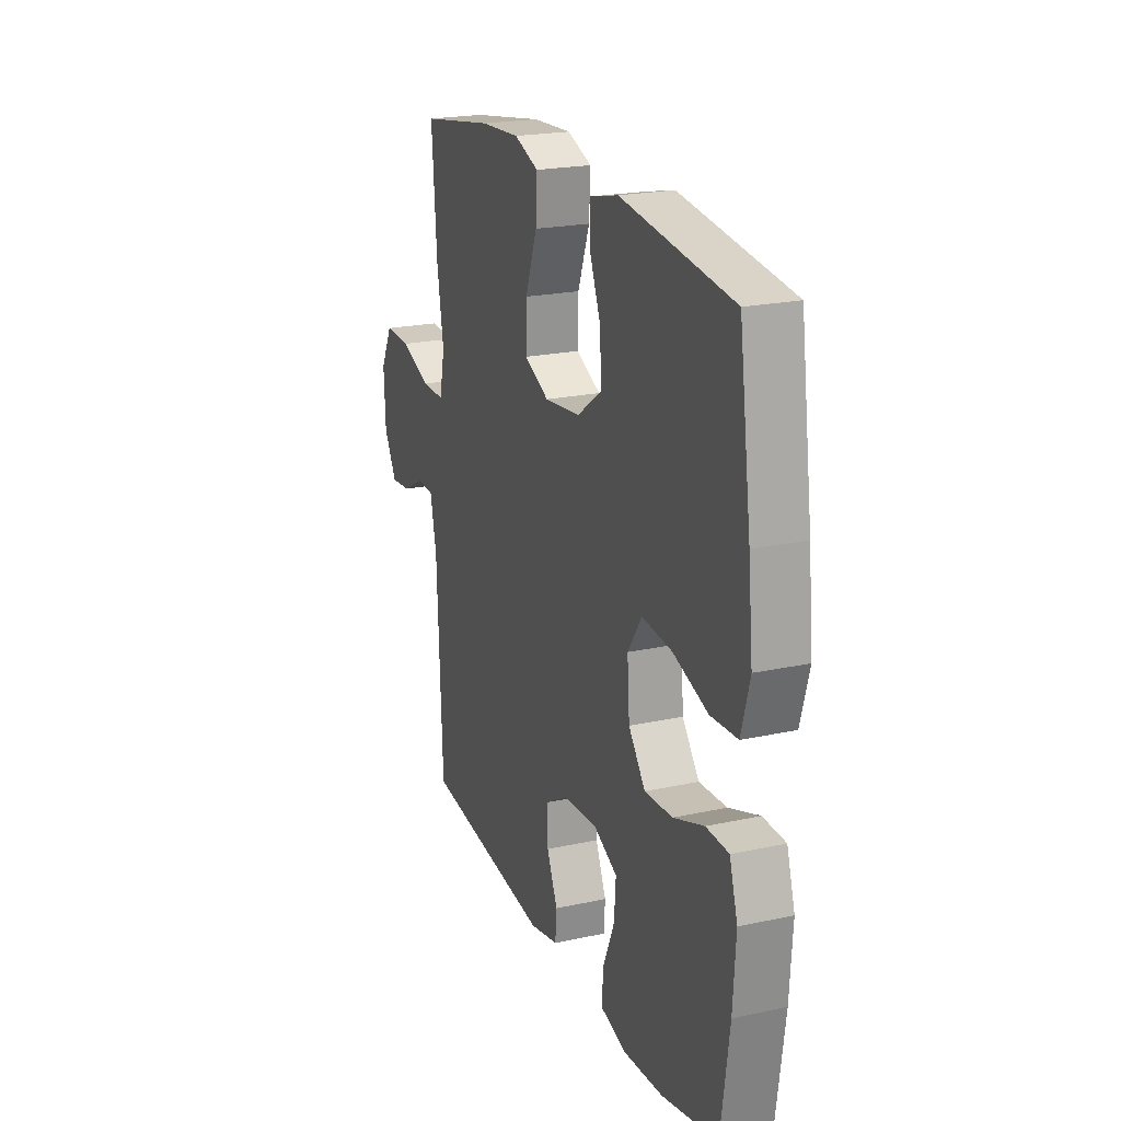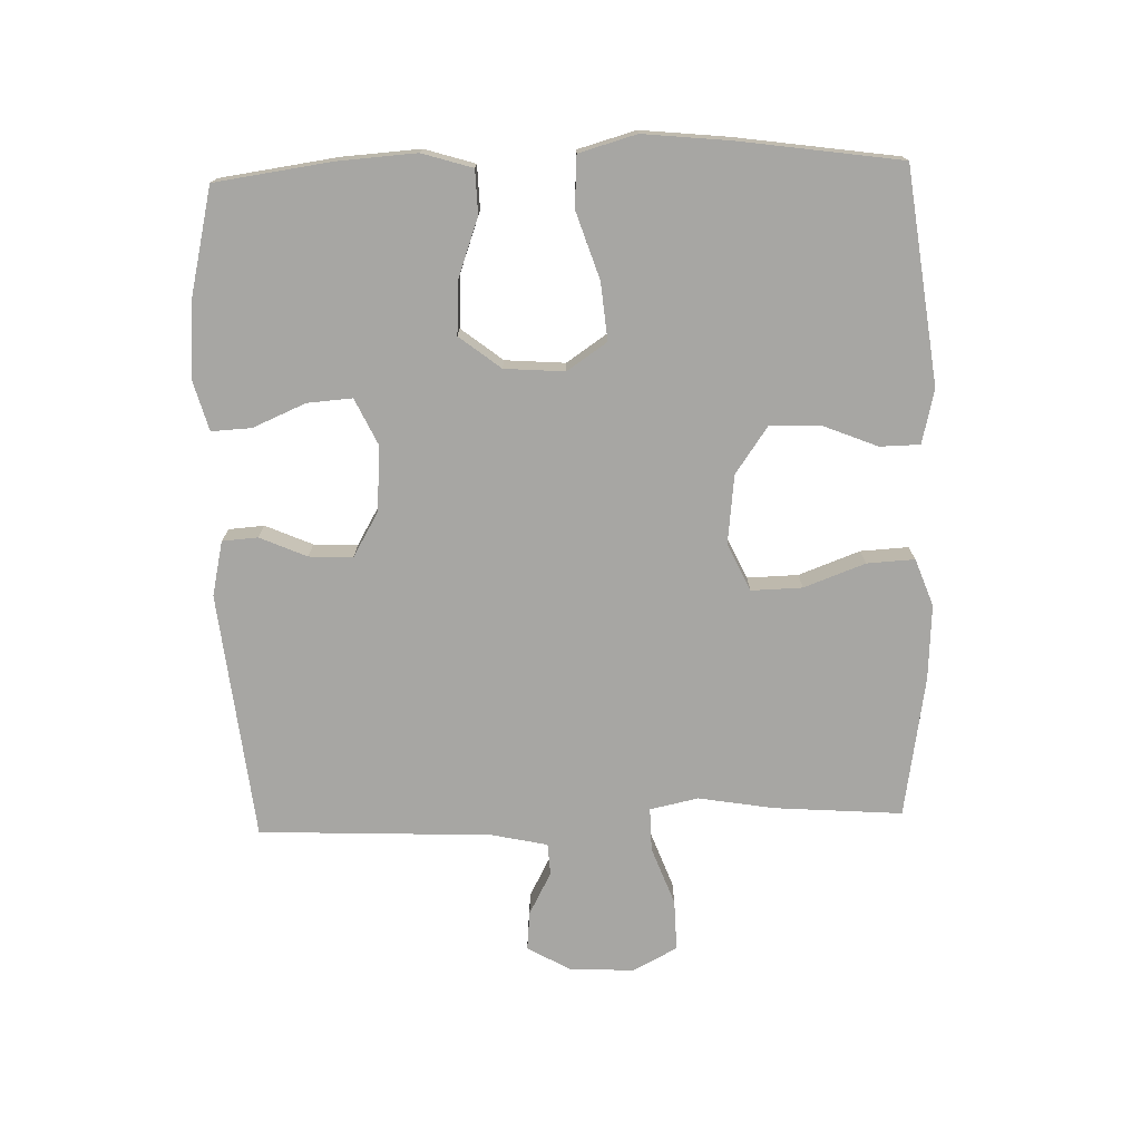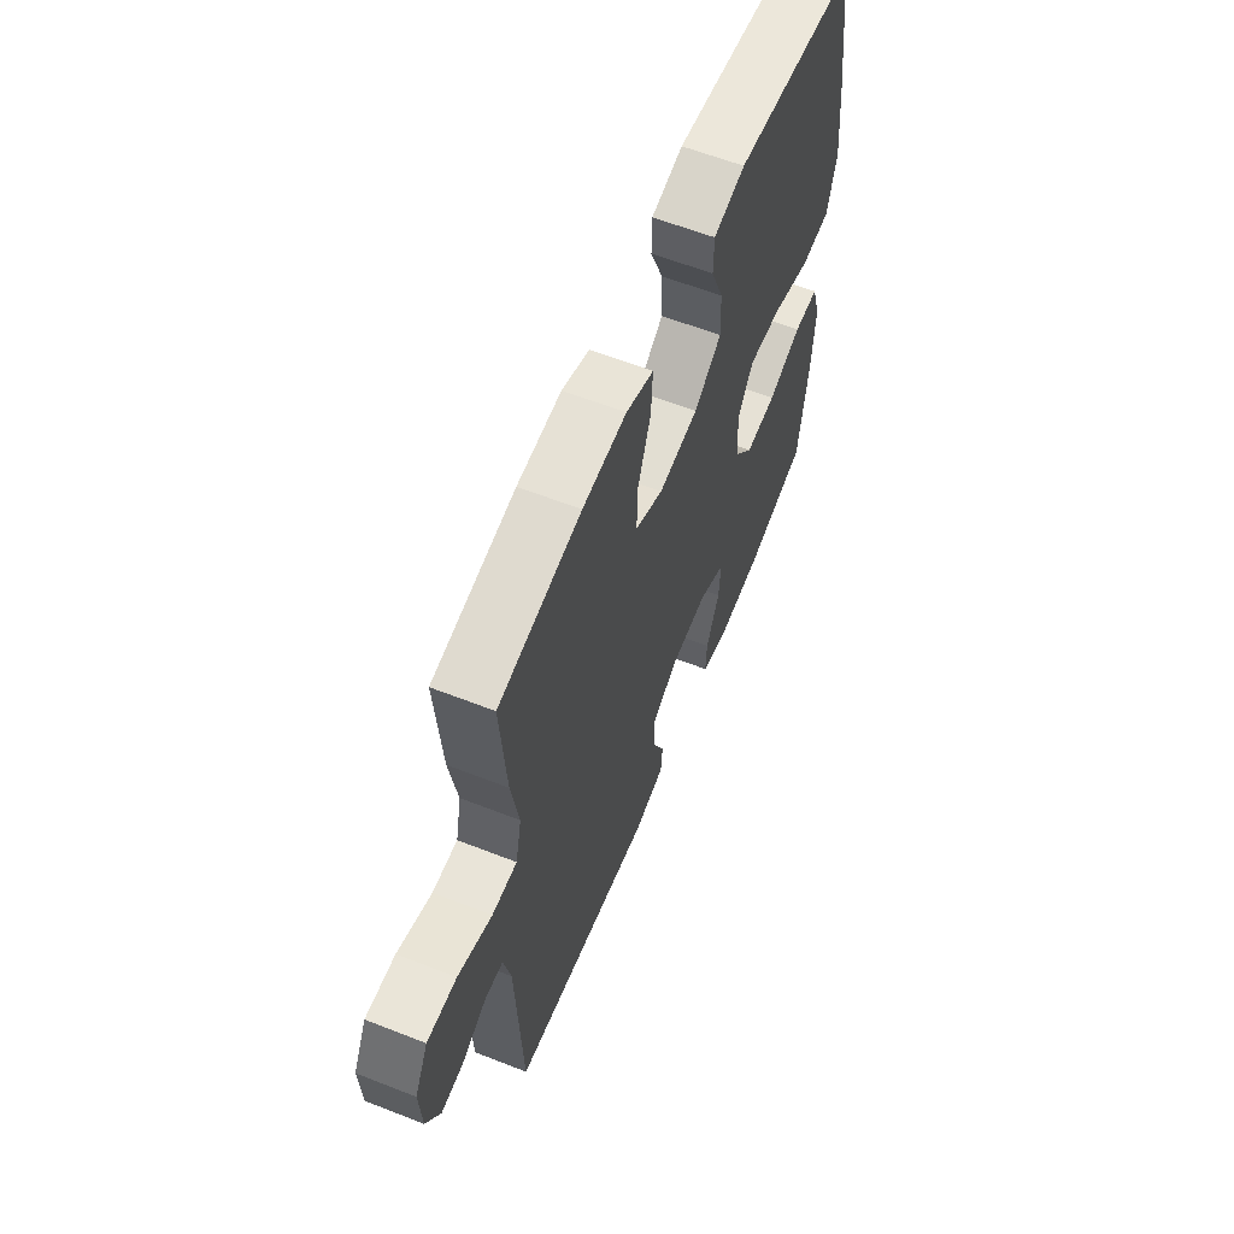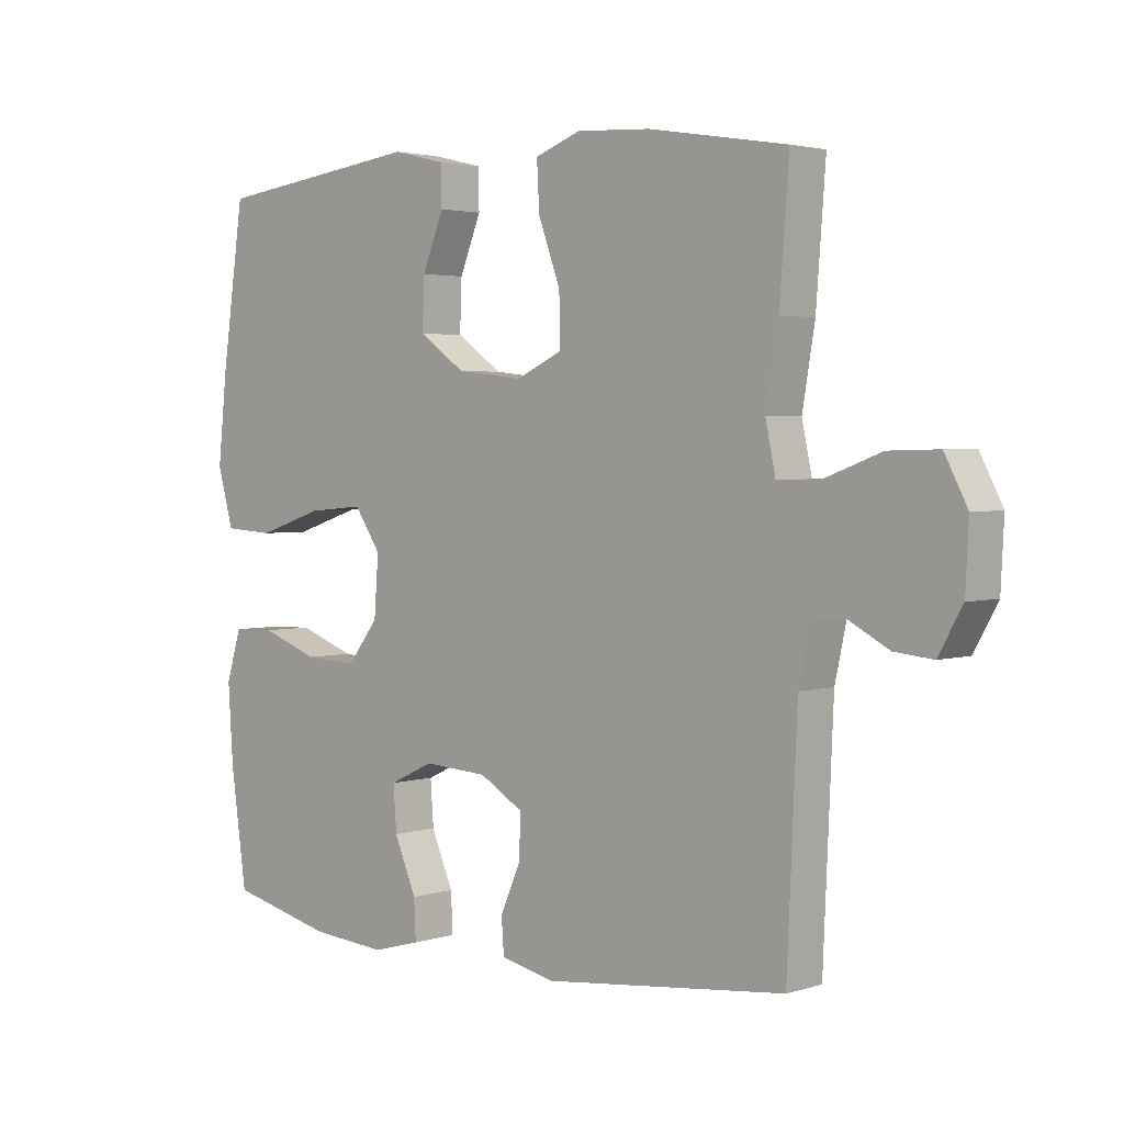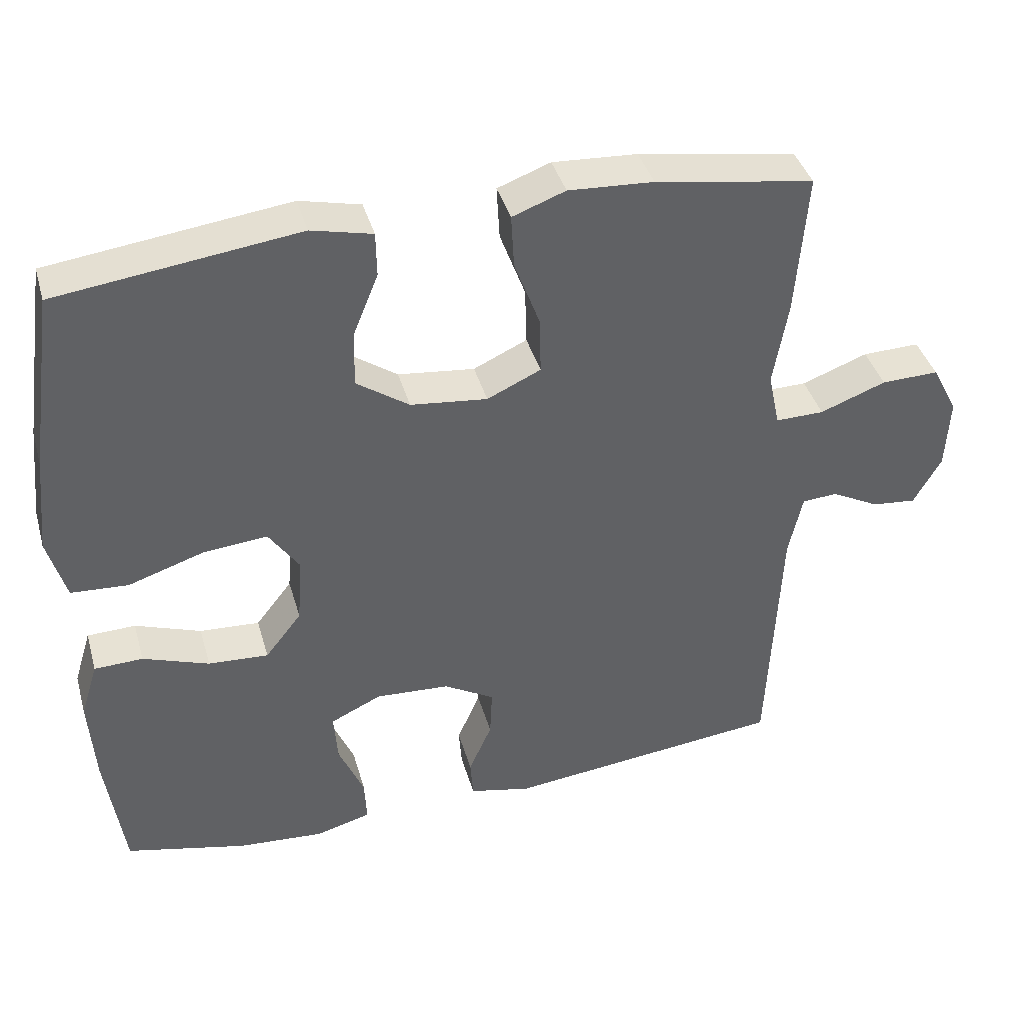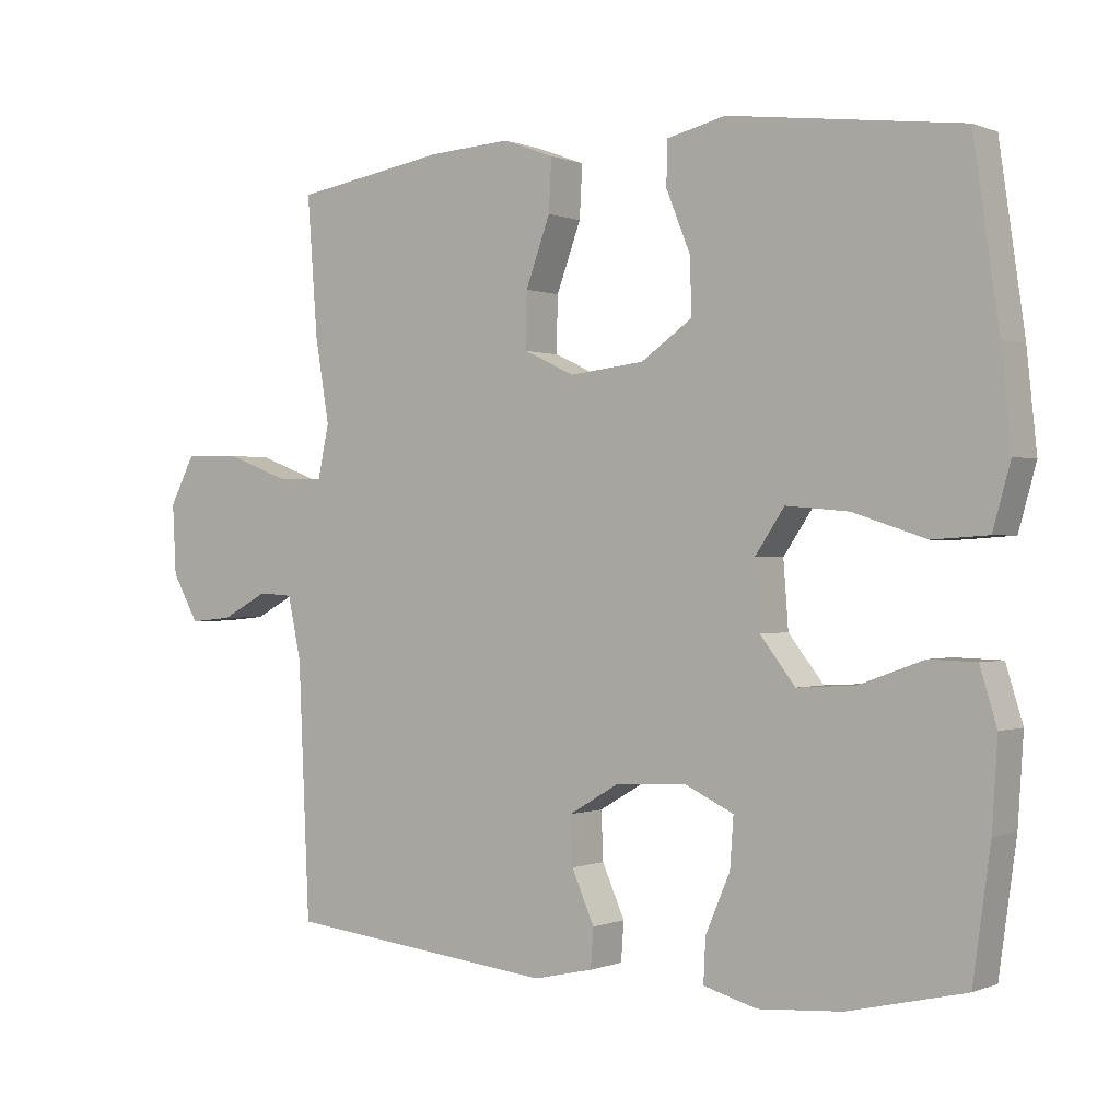
<metadata>
{"format":"obj","ext":"obj","renderer":"f3d","projection":"perspective","resolution":1024,"background":"white","views":[{"elev":21.5,"azim":-111.0,"up":"+Z"},{"elev":-74.2,"azim":-88.2,"up":"+Y"},{"elev":60.9,"azim":111.8,"up":"+Z"},{"elev":2.9,"azim":43.3,"up":"+Z"},{"elev":40.2,"azim":-15.6,"up":"+Z"},{"elev":0.0,"azim":-145.1,"up":"+Z"}]}
</metadata>
<code>
v -0.5 0.07 0.5
v -0.169 0.07 0.542
v -0.085 0.07 0.522
v -0.084 0.07 0.46
v -0.118 0.07 0.376
v -0.121 0.07 0.297
v -0.048 0.07 0.246
v 0.058 0.07 0.234
v 0.132 0.07 0.268
v 0.13 0.07 0.347
v 0.095 0.07 0.442
v 0.091 0.07 0.516
v 0.164 0.07 0.543
v 0.281 0.07 0.536
v 0.5 0.07 0.5
v 0.485 0.07 0.302
v 0.465 0.07 0.184
v 0.481 0.07 0.109
v 0.548 0.07 0.11
v 0.639 0.07 0.144
v 0.718 0.07 0.146
v 0.754 0.07 0.077
v 0.749 0.07 -0.023
v 0.711 0.07 -0.09
v 0.65 0.07 -0.084
v 0.584 0.07 -0.049
v 0.535 0.07 -0.052
v 0.516 0.07 -0.139
v 0.5 0.07 -0.5
v 0.115 0.07 -0.542
v 0.03 0.07 -0.523
v 0.026 0.07 -0.468
v 0.058 0.07 -0.395
v 0.061 0.07 -0.327
v -0.009 0.07 -0.286
v -0.111 0.07 -0.28
v -0.181 0.07 -0.313
v -0.176 0.07 -0.383
v -0.141 0.07 -0.465
v -0.138 0.07 -0.527
v -0.214 0.07 -0.548
v -0.334 0.07 -0.539
v -0.5 0.07 -0.5
v -0.525 0.07 -0.32
v -0.533 0.07 -0.198
v -0.509 0.07 -0.12
v -0.442 0.07 -0.118
v -0.351 0.07 -0.151
v -0.268 0.07 -0.156
v -0.218 0.07 -0.092
v -0.211 0.07 0.001
v -0.253 0.07 0.063
v -0.342 0.07 0.055
v -0.446 0.07 0.021
v -0.525 0.07 0.026
v -0.55 0.07 0.115
v -0.536 0.07 0.25
v -0.5 0 0.5
v -0.169 0 0.542
v -0.085 0 0.522
v -0.084 0 0.46
v -0.118 0 0.376
v -0.121 0 0.297
v -0.048 0 0.246
v 0.058 0 0.234
v 0.132 0 0.268
v 0.13 0 0.347
v 0.095 0 0.442
v 0.091 0 0.516
v 0.164 0 0.543
v 0.281 0 0.536
v 0.5 0 0.5
v 0.485 0 0.302
v 0.465 0 0.184
v 0.481 0 0.109
v 0.548 0 0.11
v 0.639 0 0.144
v 0.718 0 0.146
v 0.754 0 0.077
v 0.749 0 -0.023
v 0.711 0 -0.09
v 0.65 0 -0.084
v 0.584 0 -0.049
v 0.535 0 -0.052
v 0.516 0 -0.139
v 0.5 0 -0.5
v 0.115 0 -0.542
v 0.03 0 -0.523
v 0.026 0 -0.468
v 0.058 0 -0.395
v 0.061 0 -0.327
v -0.009 0 -0.286
v -0.111 0 -0.28
v -0.181 0 -0.313
v -0.176 0 -0.383
v -0.141 0 -0.465
v -0.138 0 -0.527
v -0.214 0 -0.548
v -0.334 0 -0.539
v -0.5 0 -0.5
v -0.525 0 -0.32
v -0.533 0 -0.198
v -0.509 0 -0.12
v -0.442 0 -0.118
v -0.351 0 -0.151
v -0.268 0 -0.156
v -0.218 0 -0.092
v -0.211 0 0.001
v -0.253 0 0.063
v -0.342 0 0.055
v -0.446 0 0.021
v -0.525 0 0.026
v -0.55 0 0.115
v -0.536 0 0.25
f 3 4 5
f 2 3 5
f 1 2 5
f 57 1 5
f 56 57 5
f 55 56 5
f 54 55 5
f 53 54 5
f 52 53 5 6
f 51 52 6 7
f 50 51 7 8
f 49 50 8 9
f 46 47 48
f 45 46 48
f 44 45 48
f 43 44 48
f 42 43 48
f 41 42 48
f 40 41 48
f 39 40 48
f 38 39 48
f 37 38 48 49
f 36 37 49 9
f 31 32 33
f 30 31 33
f 29 30 33
f 28 29 33
f 27 28 33 34
f 24 25 26
f 23 24 26
f 22 23 26
f 21 22 26
f 20 21 26
f 19 20 26
f 18 19 26 27
f 15 16 17
f 14 15 17
f 13 14 17
f 12 13 17
f 11 12 17
f 10 11 17
f 9 10 17 18
f 9 18 27
f 36 9 27
f 35 36 27
f 27 34 35
f 62 61 60
f 62 60 59
f 62 59 58
f 62 58 114
f 62 114 113
f 62 113 112
f 62 112 111
f 62 111 110
f 63 62 110 109
f 64 63 109 108
f 65 64 108 107
f 66 65 107 106
f 105 104 103
f 105 103 102
f 105 102 101
f 105 101 100
f 105 100 99
f 105 99 98
f 105 98 97
f 105 97 96
f 105 96 95
f 106 105 95 94
f 66 106 94 93
f 90 89 88
f 90 88 87
f 90 87 86
f 90 86 85
f 91 90 85 84
f 83 82 81
f 83 81 80
f 83 80 79
f 83 79 78
f 83 78 77
f 83 77 76
f 84 83 76 75
f 74 73 72
f 74 72 71
f 74 71 70
f 74 70 69
f 74 69 68
f 74 68 67
f 75 74 67 66
f 84 75 66
f 84 66 93
f 84 93 92
f 92 91 84
f 1 58 59 2
f 2 59 60 3
f 3 60 61 4
f 4 61 62 5
f 5 62 63 6
f 6 63 64 7
f 7 64 65 8
f 8 65 66 9
f 9 66 67 10
f 10 67 68 11
f 11 68 69 12
f 12 69 70 13
f 13 70 71 14
f 14 71 72 15
f 15 72 73 16
f 16 73 74 17
f 17 74 75 18
f 18 75 76 19
f 19 76 77 20
f 20 77 78 21
f 21 78 79 22
f 22 79 80 23
f 23 80 81 24
f 24 81 82 25
f 25 82 83 26
f 26 83 84 27
f 27 84 85 28
f 28 85 86 29
f 29 86 87 30
f 30 87 88 31
f 31 88 89 32
f 32 89 90 33
f 33 90 91 34
f 34 91 92 35
f 35 92 93 36
f 36 93 94 37
f 37 94 95 38
f 38 95 96 39
f 39 96 97 40
f 40 97 98 41
f 41 98 99 42
f 42 99 100 43
f 43 100 101 44
f 44 101 102 45
f 45 102 103 46
f 46 103 104 47
f 47 104 105 48
f 48 105 106 49
f 49 106 107 50
f 50 107 108 51
f 51 108 109 52
f 52 109 110 53
f 53 110 111 54
f 54 111 112 55
f 55 112 113 56
f 56 113 114 57
f 57 114 58 1

</code>
